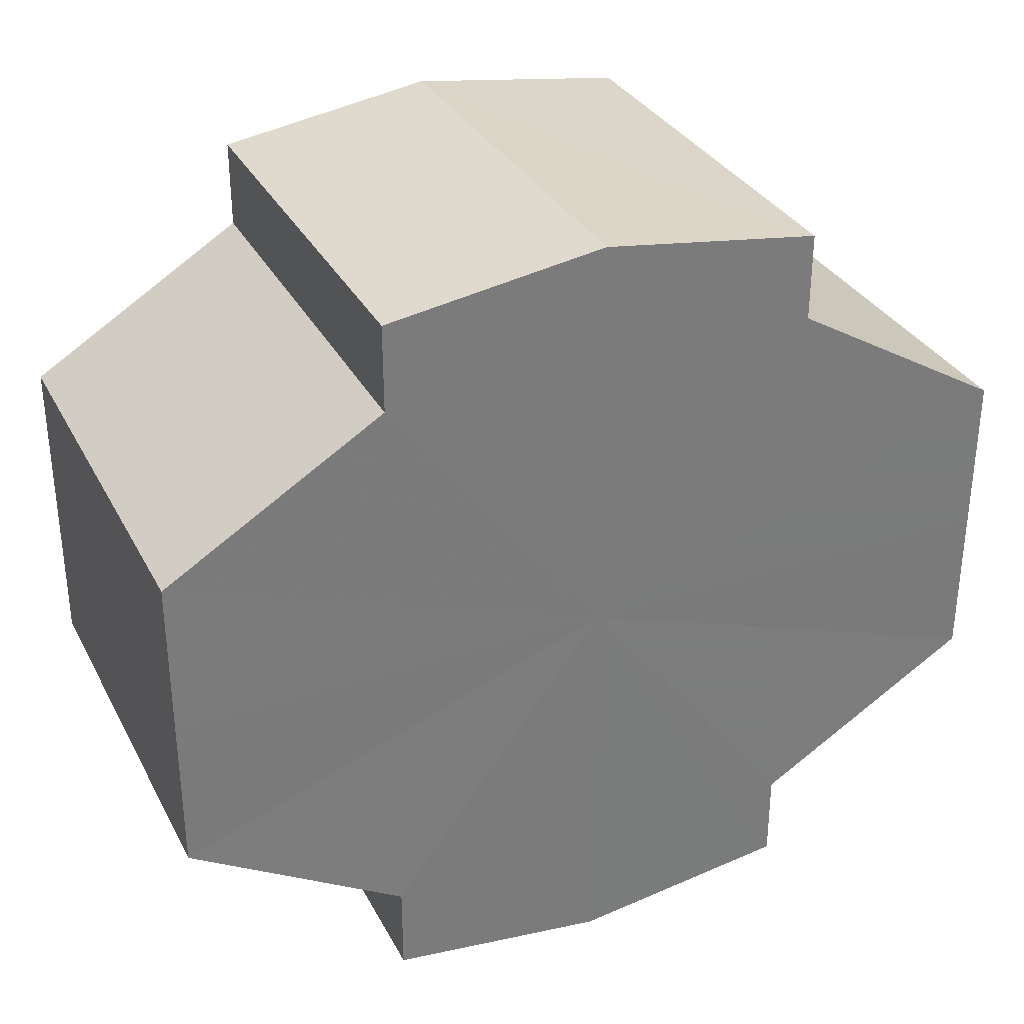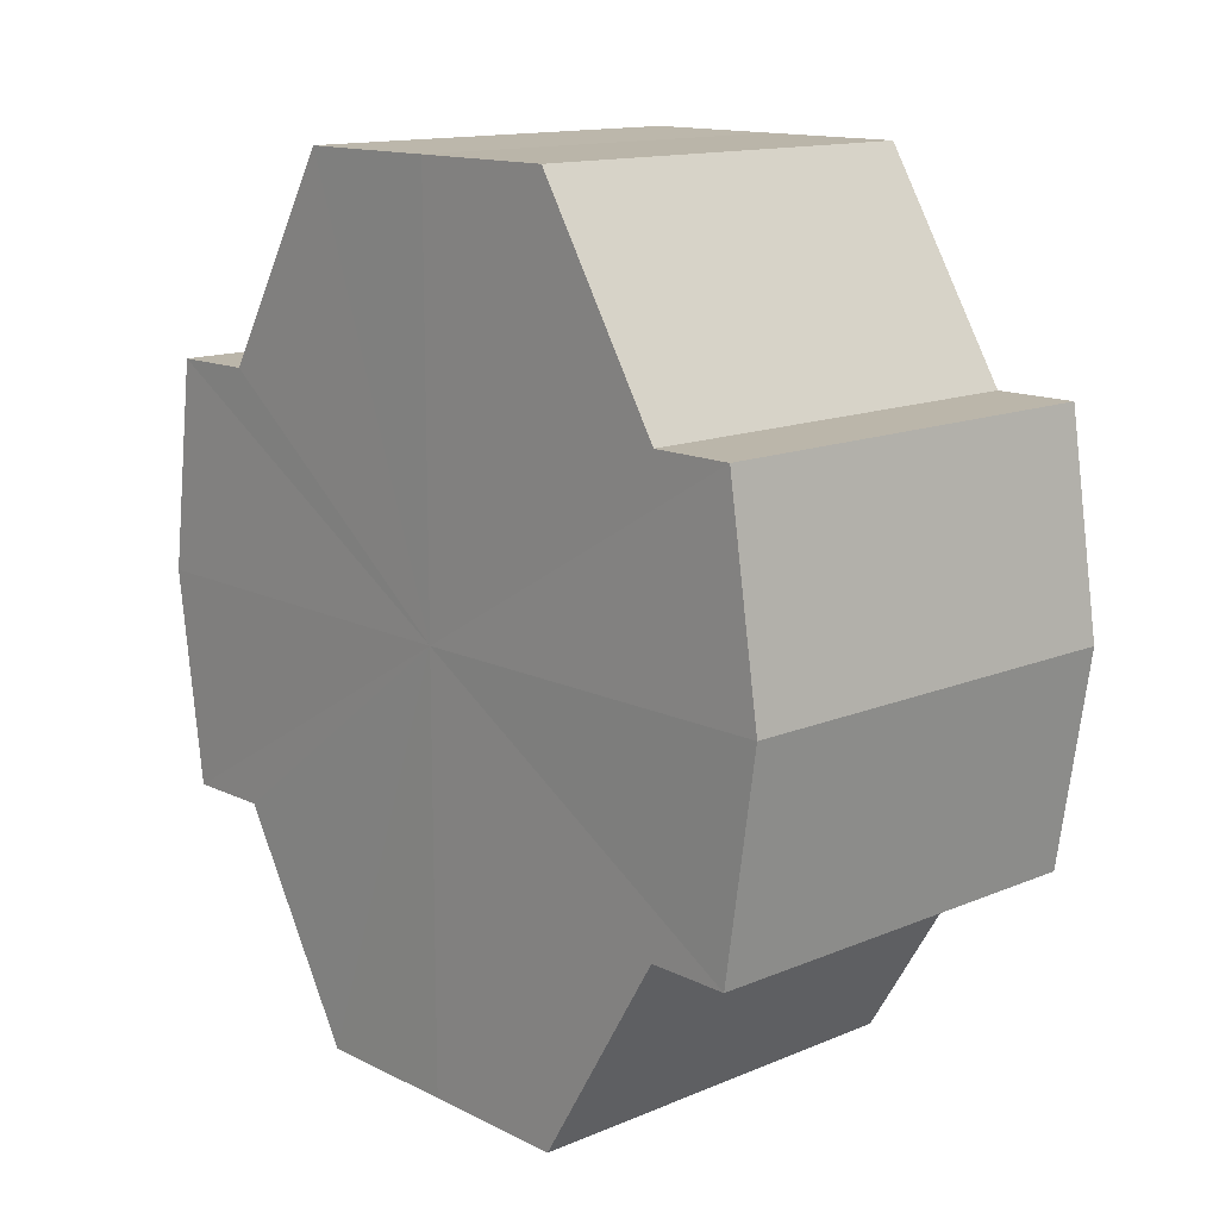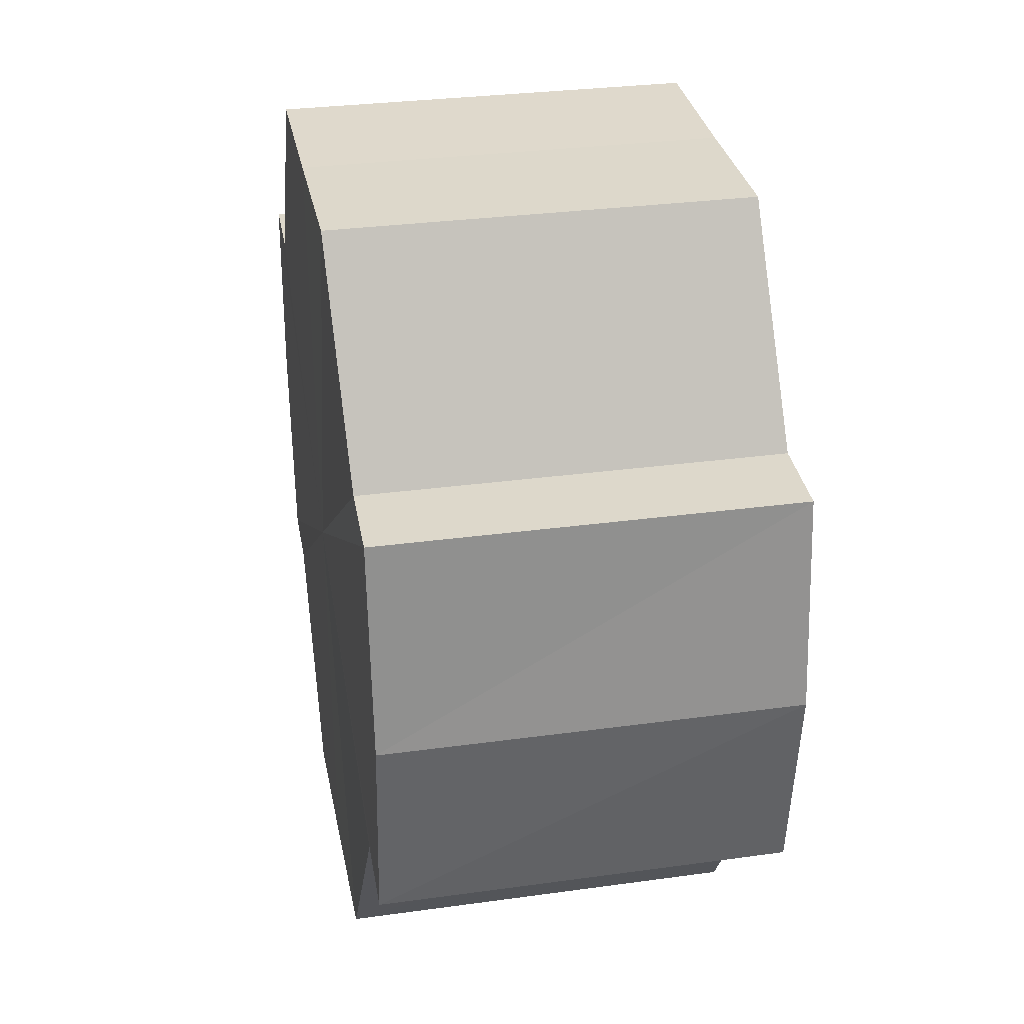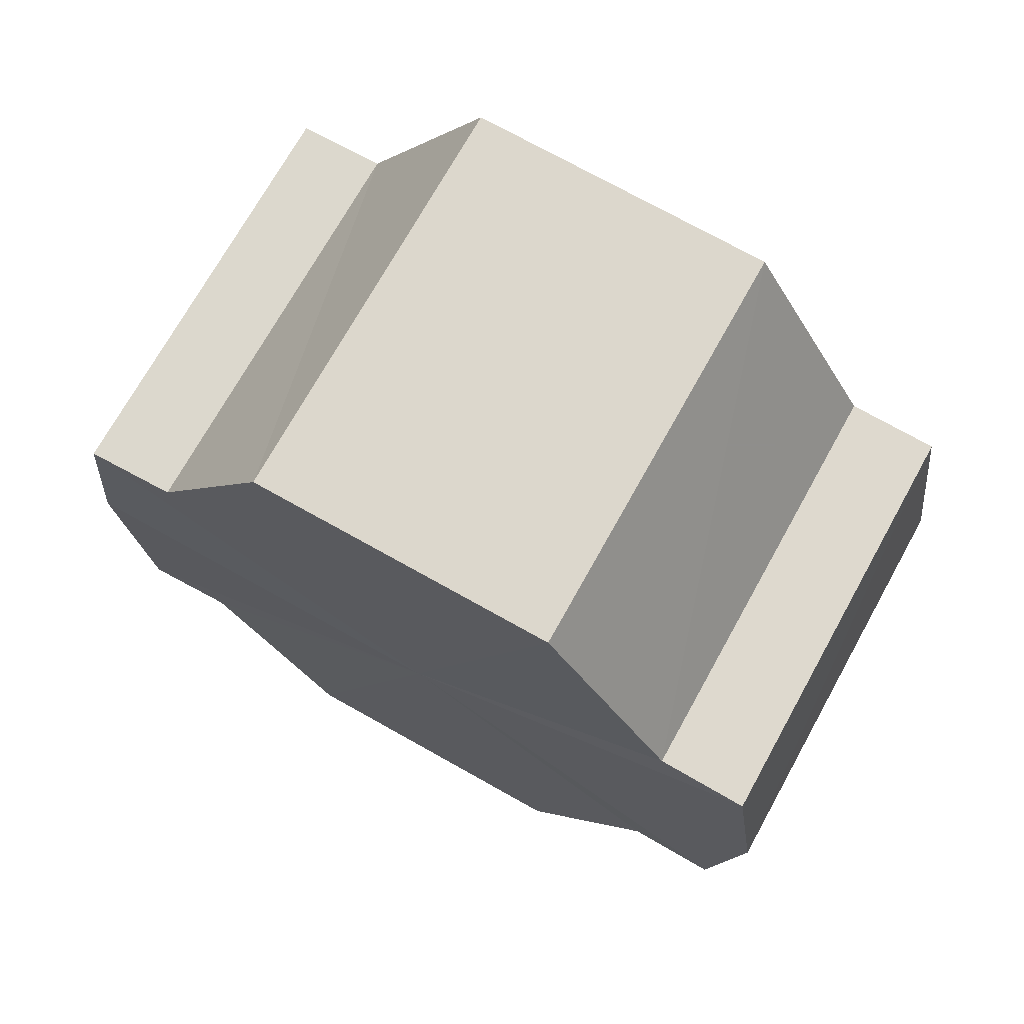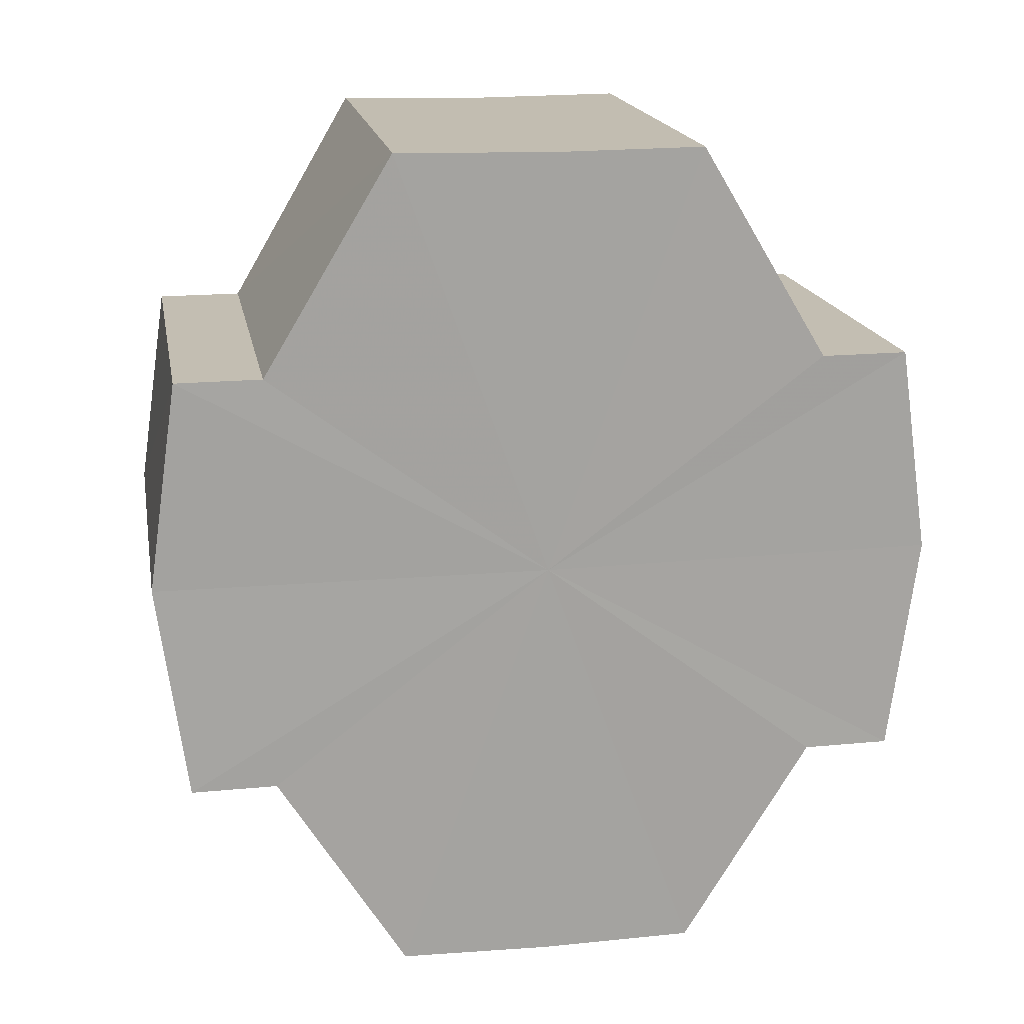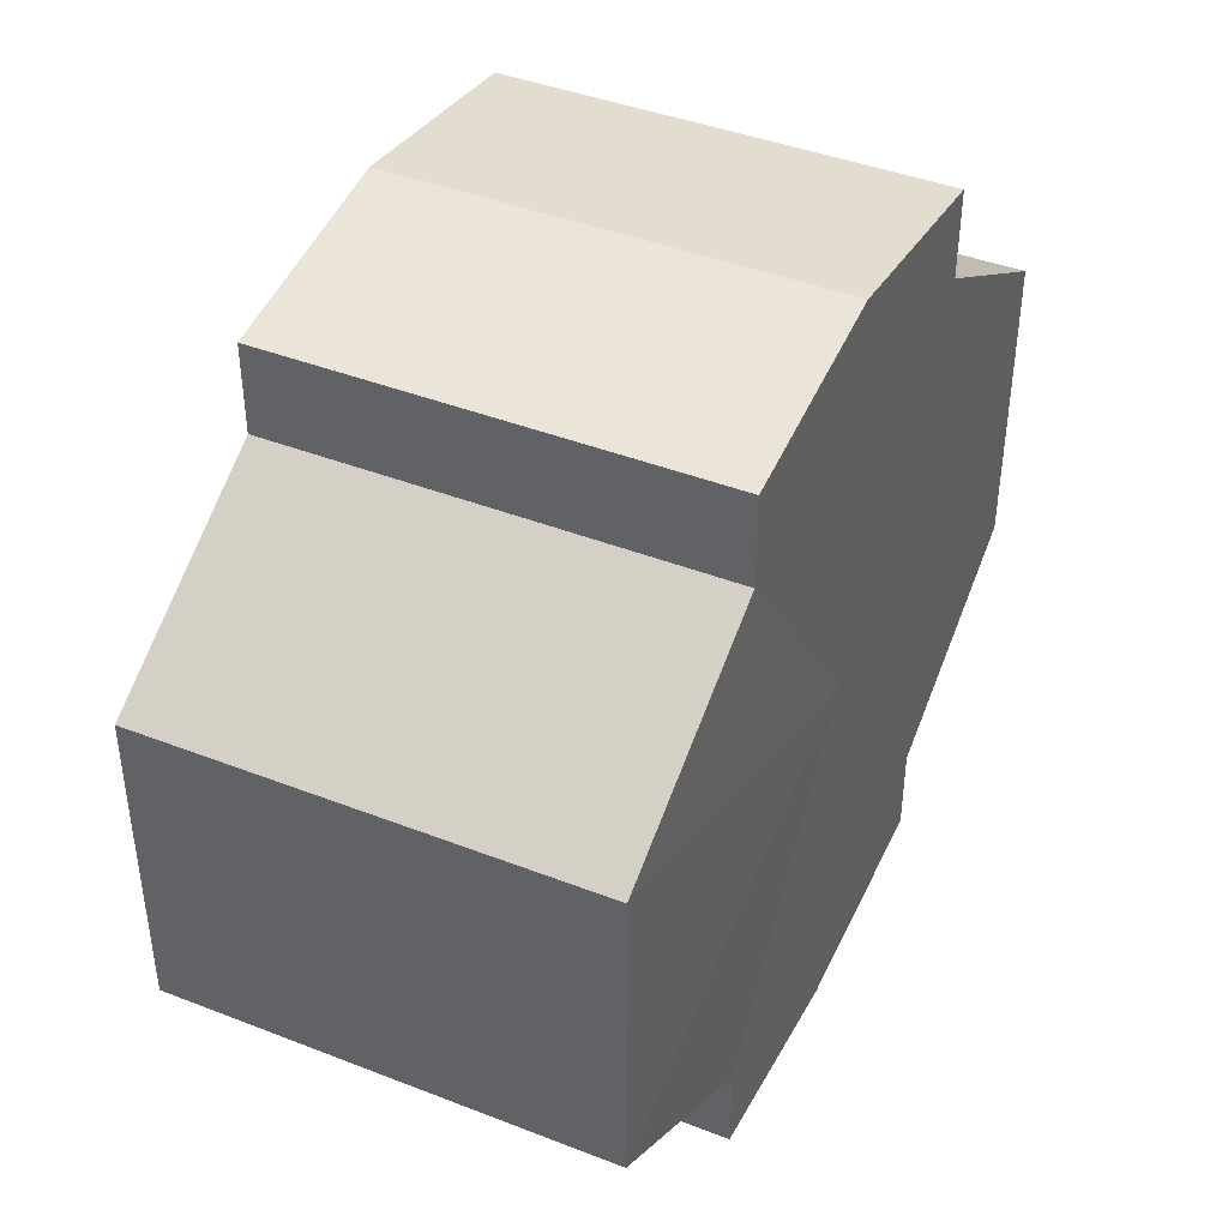
<metadata>
{"format":"obj","ext":"obj","renderer":"f3d","projection":"perspective","resolution":1024,"background":"white","views":[{"elev":32.7,"azim":65.6,"up":"+Z"},{"elev":13.8,"azim":137.6,"up":"+Y"},{"elev":32.0,"azim":168.8,"up":"+Y"},{"elev":72.2,"azim":119.2,"up":"+Y"},{"elev":17.4,"azim":-100.2,"up":"+Y"},{"elev":42.1,"azim":-154.8,"up":"+Z"}]}
</metadata>
<code>
o 20926
v 2218 1873 7.45
v 2218 1873 7.443
v 2218 1873 7.45
v 2218 1873 7.437
v 2218 1873 7.443
v 2218 1873 7.433
v 2218 1873 7.437
v 2218 1873 7.457
v 2218 1873 7.457
v 2218 1873 7.463
v 2218 1873 7.463
v 2218 1873 7.467
v 2218 1873 7.467
v 2218 1873 7.463
v 2218 1873 7.463
v 2218 1873 7.457
v 2218 1873 7.457
v 2218 1873 7.45
v 2218 1873 7.45
v 2218 1873 7.443
v 2218 1873 7.443
v 2218 1873 7.437
v 2218 1873 7.437
v 2218 1873 7.433
v 2218 1873 7.433
v 2218 1873 7.45
v 2218 1873 7.437
v 2218 1873 7.431
v 2218 1873 7.443
v 2218 1873 7.45
v 2218 1873 7.457
v 2218 1873 7.463
v 2218 1873 7.433
v 2218 1873 7.431
v 2218 1873 7.433
v 2218 1873 7.437
v 2218 1873 7.433
v 2218 1873 7.431
v 2218 1873 7.443
v 2218 1873 7.433
v 2218 1873 7.431
v 2218 1873 7.433
v 2218 1873 7.431
v 2218 1873 7.45
v 2218 1873 7.457
v 2218 1873 7.463
v 2218 1873 7.467
v 2218 1873 7.469
v 2218 1873 7.467
v 2218 1873 7.463
v 2218 1873 7.467
v 2218 1873 7.457
v 2218 1873 7.463
v 2218 1873 7.469
v 2218 1873 7.467
v 2218 1873 7.45
v 2218 1873 7.457
v 2218 1873 7.467
v 2218 1873 7.469
v 2218 1873 7.443
v 2218 1873 7.45
v 2218 1873 7.467
v 2218 1873 7.469
v 2218 1873 7.467
v 2218 1873 7.469
v 2218 1873 7.437
v 2218 1873 7.443
v 2218 1873 7.433
v 2218 1873 7.437
v 2218 1873 7.433
v 2218 1873 7.437
v 2218 1873 7.443
v 2218 1873 7.437
v 2218 1873 7.45
v 2218 1873 7.443
v 2218 1873 7.457
v 2218 1873 7.45
v 2218 1873 7.463
v 2218 1873 7.457
v 2218 1873 7.467
v 2218 1873 7.463
v 2218 1873 7.45
v 2218 1873 7.45
v 2218 1873 7.443
v 2218 1873 7.457
v 2218 1873 7.437
v 2218 1873 7.463
v 2218 1873 7.433
v 2218 1873 7.467
v 2218 1873 7.431
v 2218 1873 7.469
v 2218 1873 7.433
v 2218 1873 7.467
v 2218 1873 7.437
v 2218 1873 7.463
v 2218 1873 7.443
v 2218 1873 7.457
v 2218 1873 7.45
f 1 2 3
f 2 4 5
f 4 6 7
f 8 1 9
f 10 8 11
f 12 10 13
f 13 14 15
f 15 16 17
f 17 18 19
f 19 20 21
f 21 22 23
f 23 24 25
f 26 24 27
f 26 28 24
f 26 27 29
f 26 29 30
f 26 30 31
f 26 31 32
f 26 33 28
f 34 33 35
f 26 36 33
f 37 38 34
f 26 39 36
f 40 41 37
f 41 42 43
f 26 44 39
f 26 45 44
f 26 46 45
f 26 47 46
f 26 48 47
f 26 49 48
f 26 32 49
f 50 47 51
f 52 53 50
f 54 49 55
f 56 57 52
f 58 59 54
f 60 61 56
f 62 63 58
f 63 64 65
f 66 67 60
f 68 69 66
f 70 71 68
f 71 72 73
f 72 74 75
f 74 76 77
f 76 78 79
f 78 80 81
f 82 83 84
f 82 85 83
f 82 84 86
f 82 87 85
f 82 86 88
f 82 89 87
f 82 88 90
f 82 91 89
f 82 90 92
f 82 93 91
f 82 92 94
f 82 95 93
f 82 94 96
f 82 97 95
f 82 96 98
f 82 98 97

</code>
